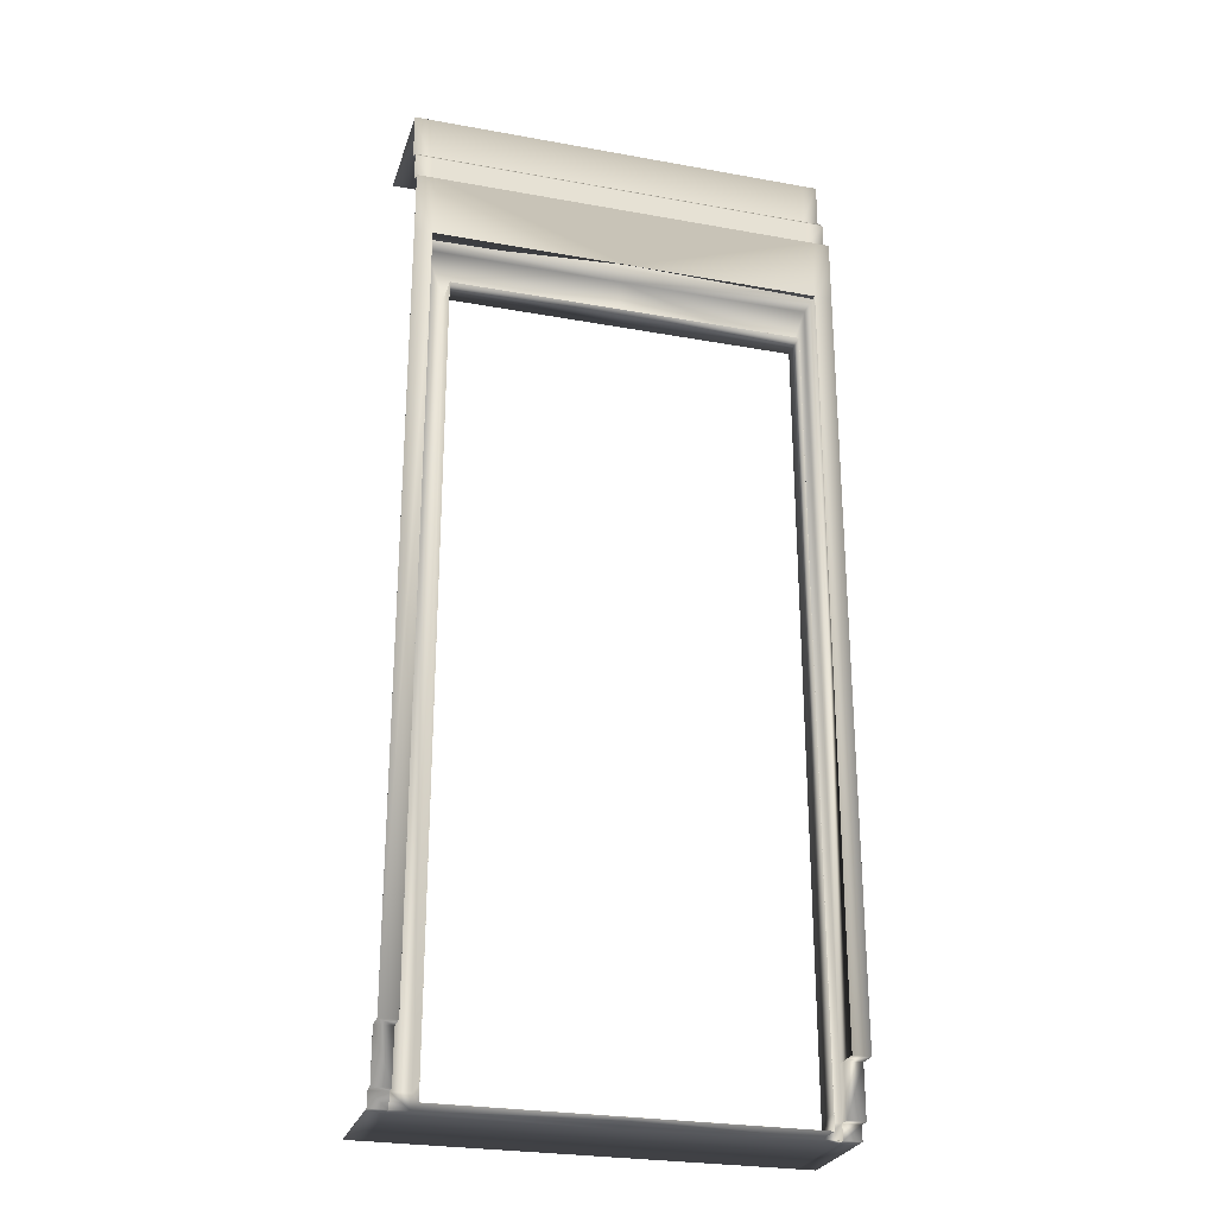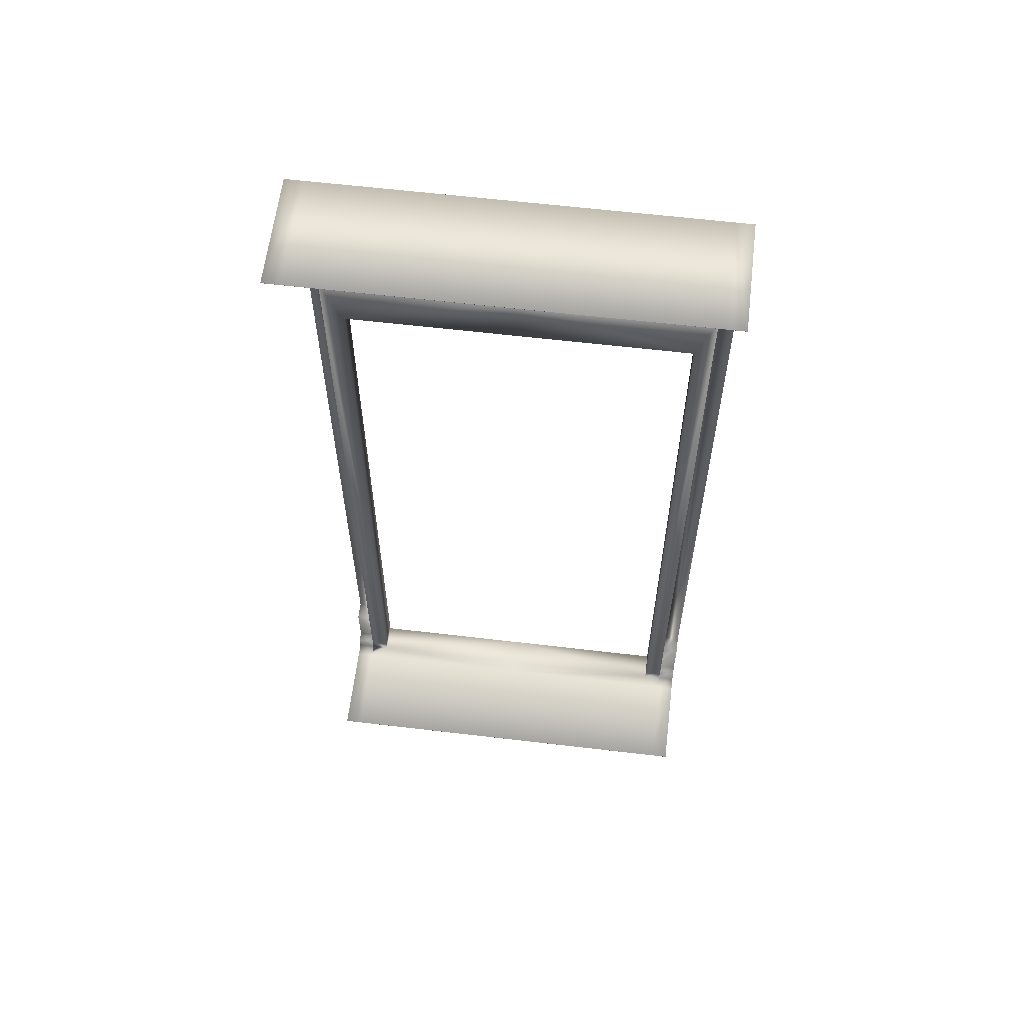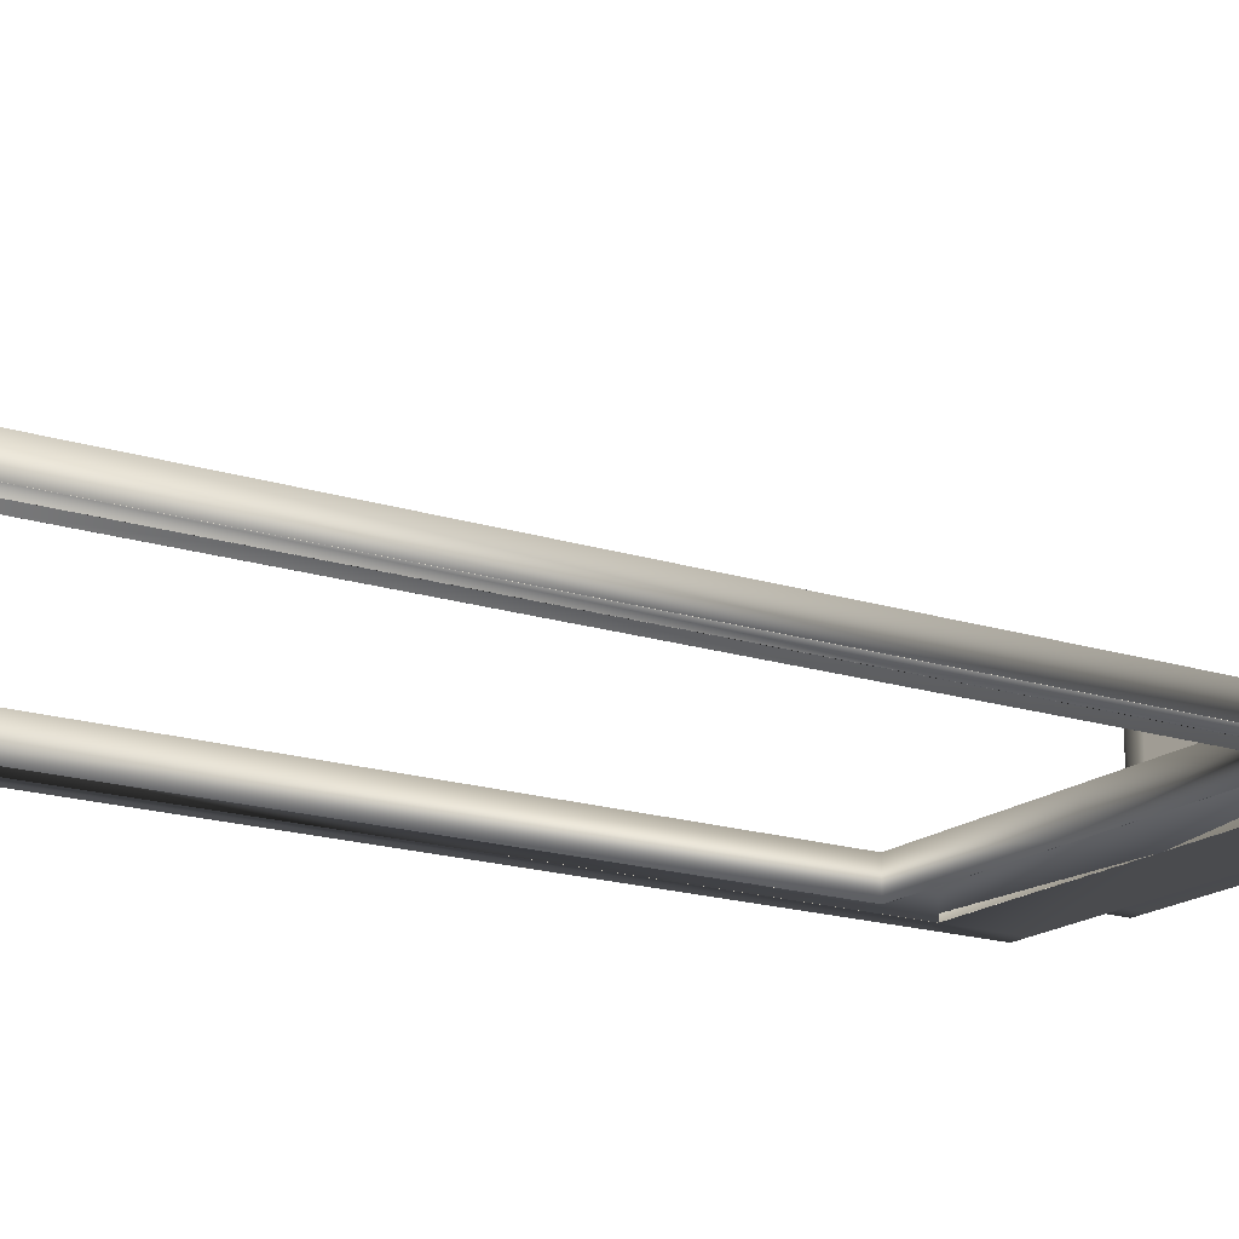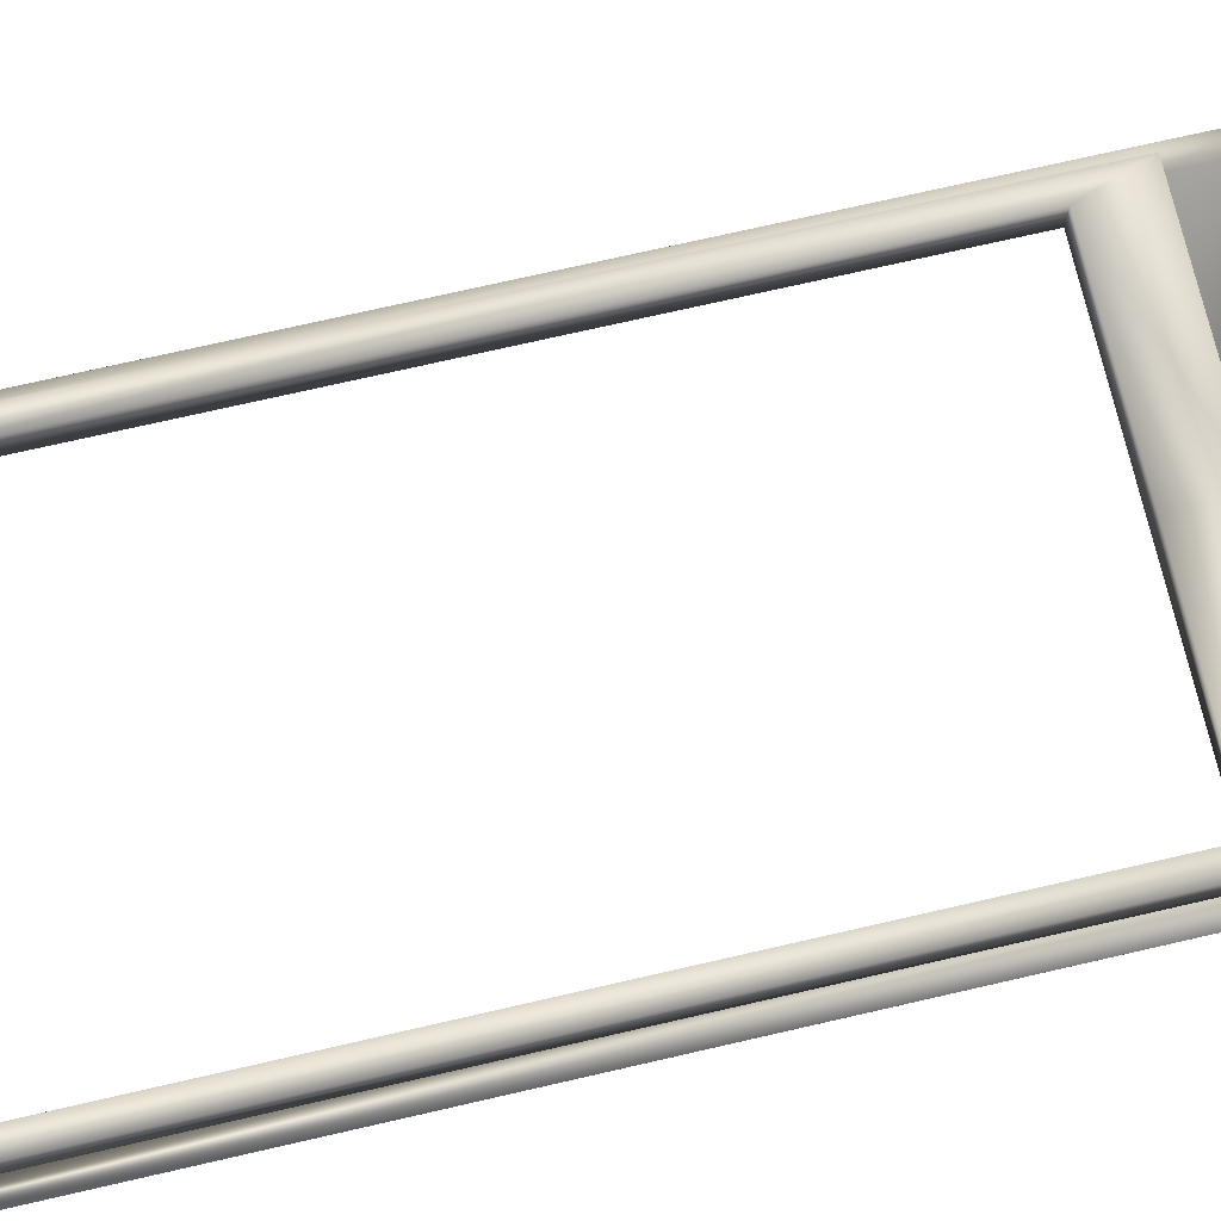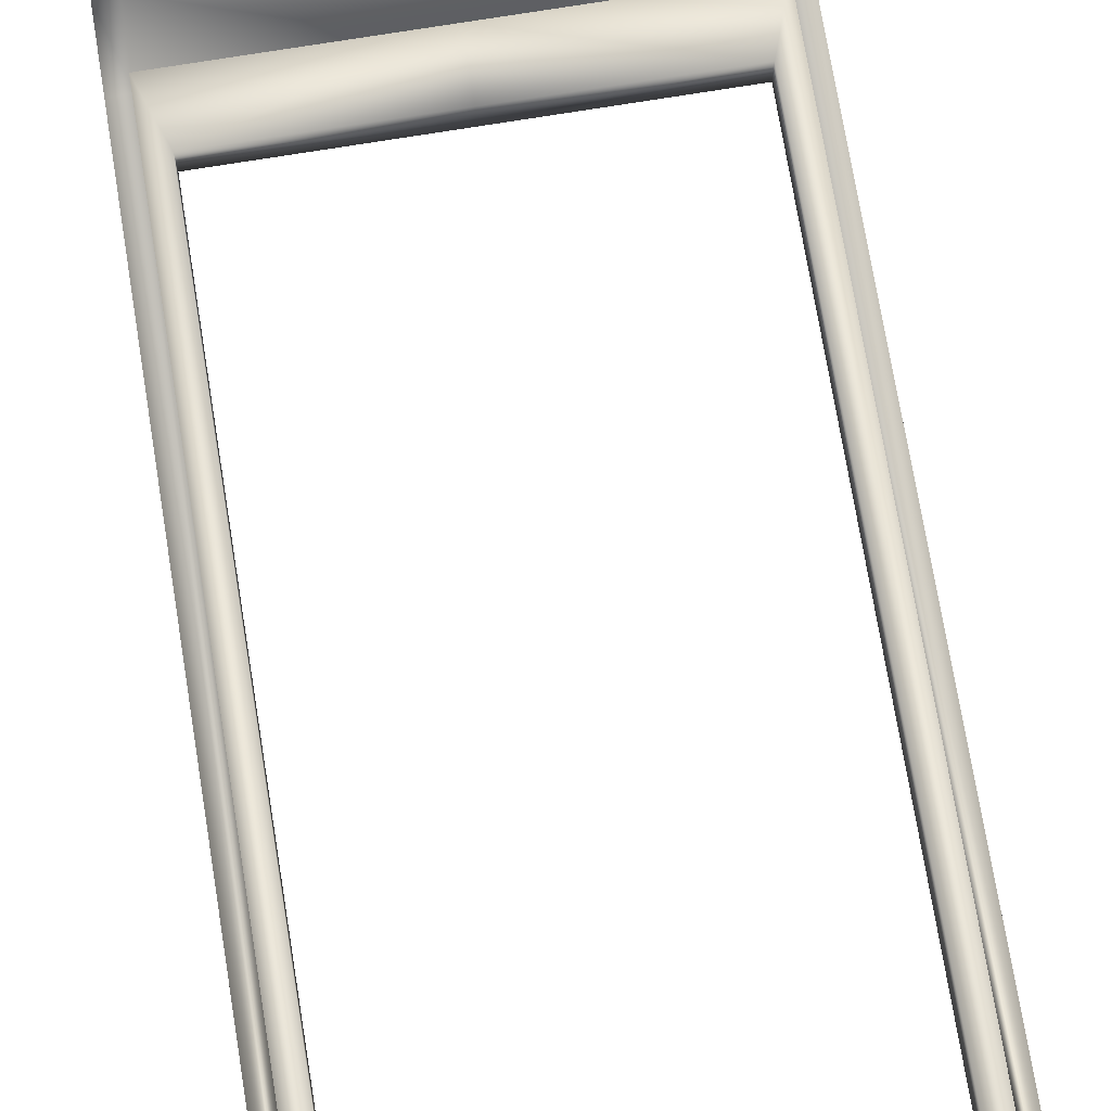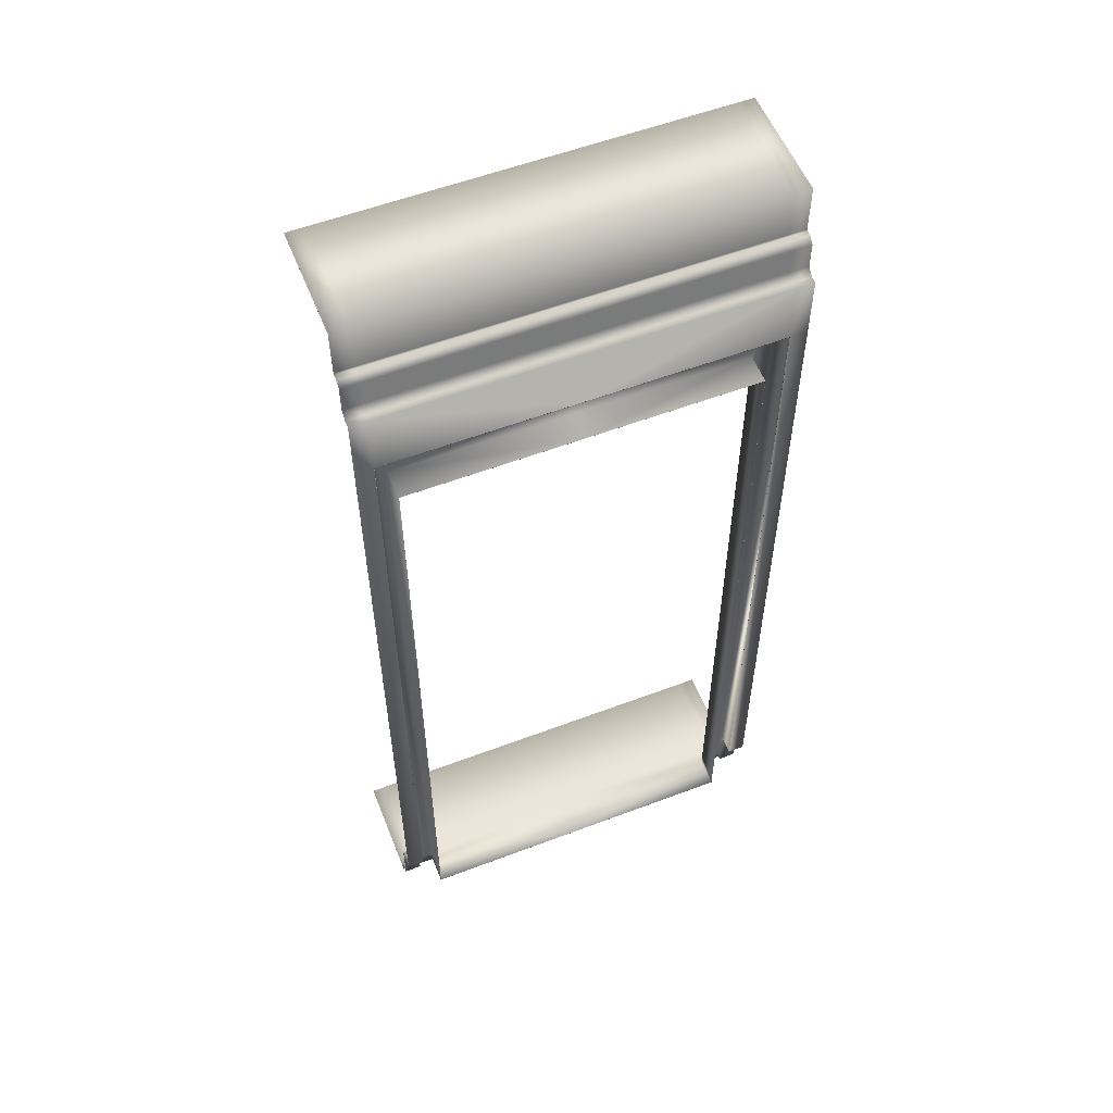
<metadata>
{"format":"obj","ext":"obj","renderer":"f3d","projection":"perspective","resolution":1024,"background":"white","views":[{"elev":-26.5,"azim":164.1,"up":"+Y"},{"elev":61.2,"azim":6.9,"up":"+Y"},{"elev":-17.2,"azim":57.0,"up":"+Z"},{"elev":72.2,"azim":77.0,"up":"+Z"},{"elev":73.2,"azim":-9.3,"up":"+Z"},{"elev":56.2,"azim":158.3,"up":"+Y"}]}
</metadata>
<code>
v  -30 69.99 10
v  -30 69.99 1.85
v  -28.74 69.99 1.85
v  -28.74 69.99 10
v  -30 66.52 1.852
v  -28.74 66.52 1.852
v  -30 66.43 1.756
v  -28.74 66.43 1.756
v  -30 66.43 1.383
v  -28.74 66.43 1.383
v  -30 66.04 0.9937
v  -28.74 66.04 0.9937
v  -30 64.11 0.9938
v  -28.74 64.11 0.9938
v  -30 63.62 0.5024
v  -28.74 63.62 0.5024
v  -30 63.62 0.0071
v  -28.74 63.62 0.0071
v  -30 59.05 0.01
v  -28.74 59.05 0.0093
v  -30 4.649 0.0071
v  -30 4.649 1.343
v  -28.75 4.648 1.339
v  -28.74 4.652 0.0042
v  -30 1.047 1.343
v  -28.75 1.046 1.341
v  -30 1.047 2.094
v  -28.75 1.046 2.09
v  -30 0.0071 2.094
v  -28.75 0.0058 2.093
v  -30 0.01 3.042
v  -28.74 0.01 3.042
v  -30 0.01 10
v  -28.74 0.01 10
v  -28.75 4.647 0.0012
v  -28.75 59.05 -0.0066
v  -28.75 1.04 2.096
v  -28.75 4.642 2.092
v  -28.74 -0.0035 2.1
v  -28.75 59.06 2.088
v  -27.42 1.04 2.096
v  -27.42 4.642 2.092
v  -27.42 0.009 2.094
v  -27.42 55.3 2.091
v  -27.42 1.04 0.0025
v  -27.42 4.642 -0.0018
v  -27.42 0.0071 0.004
v  -27.42 55.29 -0.0046
v  -15 0.01 2.091
v  -15 0.01 0.004
v  -27.43 0.01 3.042
v  -27.43 0.01 10
v  -15 69.99 1.85
v  -15 69.99 10
v  -15 66.52 1.852
v  -15 66.43 1.756
v  -15 66.43 1.383
v  -15 66.04 0.9938
v  -15 64.11 0.9938
v  -15 63.62 0.5024
v  -15 63.62 0.0071
v  -15 59.05 0.0071
v  -15 59.05 0.0005
v  -15 59.06 2.089
v  -15 55.29 2.089
v  -15 55.29 -0.0046
v  -15 0.01 3.042
v  -15 0.01 10
v  -0 69.99 10
v  -1.26 69.99 10
v  -1.26 69.99 1.85
v  0 69.99 1.85
v  -1.26 66.52 1.852
v  0 66.52 1.852
v  -1.26 66.43 1.756
v  0 66.43 1.756
v  -1.26 66.43 1.383
v  0 66.43 1.383
v  -1.26 66.04 0.9938
v  0 66.04 0.9938
v  -1.26 64.11 0.9938
v  0 64.11 0.9938
v  -1.26 63.62 0.5024
v  0 63.62 0.5024
v  -1.26 63.62 0.0071
v  0 63.62 0.0071
v  -1.258 59.05 0.0085
v  0 59.05 0.01
v  0 4.649 0.0071
v  -1.259 4.651 0.0048
v  -1.252 4.648 1.339
v  0 4.649 1.343
v  -1.254 1.046 1.342
v  0 1.047 1.343
v  -1.252 1.046 2.09
v  0 1.047 2.094
v  -1.254 0.0058 2.093
v  0 0.0071 2.094
v  -1.26 0.01 3.042
v  0 0.01 3.042
v  -1.26 0.01 10
v  0 0.01 10
v  -1.251 4.644 0.0007
v  -1.251 59.05 -0.0095
v  -1.253 4.642 2.092
v  -1.253 1.04 2.096
v  -1.266 0.0058 2.097
v  -1.254 59.06 2.088
v  -2.581 4.642 2.092
v  -2.581 1.04 2.096
v  -2.577 0.009 2.094
v  -2.577 55.3 2.091
v  -2.584 4.642 -0.0018
v  -2.584 1.04 0.0025
v  -2.581 0.0071 0.004
v  -2.581 55.29 -0.0046
v  -2.574 0.01 3.042
v  -2.574 0.01 10
v  -28.74 70 1.843
v  -30 70 1.843
v  -30 70 10
v  -28.74 70 10
v  -28.74 66.53 1.843
v  -30 66.53 1.843
v  -28.74 66.44 1.752
v  -30 66.44 1.752
v  -28.74 66.44 1.379
v  -30 66.44 1.379
v  -28.74 66.04 0.9845
v  -30 66.04 0.9845
v  -28.74 64.12 0.9845
v  -30 64.12 0.9845
v  -28.74 63.63 0.4985
v  -30 63.63 0.4985
v  -28.74 63.63 0
v  -30 63.63 0
v  -28.74 59.05 0
v  -30 59.05 0
v  -28.74 4.642 1.336
v  -30 4.642 1.336
v  -30 4.642 0
v  -28.74 4.642 0
v  -28.74 1.04 1.336
v  -30 1.04 1.336
v  -28.74 1.04 2.087
v  -30 1.04 2.087
v  -28.74 0 2.087
v  -30 0 2.087
v  -28.74 0 3.042
v  -30 0 3.042
v  -28.74 0 10
v  -30 0 10
v  -28.74 4.642 -0.0038
v  -28.74 59.05 -0.0095
v  -28.74 1.04 2.089
v  -28.74 4.642 2.085
v  -28.74 -0 2.091
v  -28.74 59.05 2.082
v  -27.43 1.04 2.089
v  -27.43 4.642 2.085
v  -27.43 -0 2.091
v  -27.43 55.3 2.082
v  -27.43 1.04 0.0025
v  -27.43 4.642 -0.0018
v  -27.43 -0 0.004
v  -27.43 55.3 -0.0046
v  -15 0 0.004
v  -15 0 2.091
v  -27.43 0 3.042
v  -27.43 0 10
v  -15 70 1.843
v  -15 70 10
v  -15 66.53 1.843
v  -15 66.44 1.752
v  -15 66.44 1.379
v  -15 66.04 0.9845
v  -15 64.12 0.9845
v  -15 63.63 0.4985
v  -15 63.63 0
v  -15 59.05 0
v  -15 59.05 -0.0095
v  -15 59.05 2.082
v  -15 55.3 2.082
v  -15 55.3 -0.0046
v  -15 0 3.042
v  -15 0 10
v  -1.26 70 1.843
v  -1.26 70 10
v  -0 70 10
v  0 70 1.843
v  -1.26 66.53 1.843
v  0 66.53 1.843
v  -1.26 66.44 1.752
v  0 66.44 1.752
v  -1.26 66.44 1.379
v  0 66.44 1.379
v  -1.26 66.04 0.9845
v  0 66.04 0.9845
v  -1.26 64.12 0.9845
v  0 64.12 0.9845
v  -1.26 63.63 0.4986
v  0 63.63 0.4985
v  -1.26 63.63 0
v  0 63.63 0
v  -1.26 59.05 0
v  0 59.05 0
v  -1.26 4.642 1.336
v  -1.26 4.642 0
v  0 4.642 0
v  0 4.642 1.336
v  -1.26 1.04 1.336
v  0 1.04 1.336
v  -1.26 1.04 2.087
v  0 1.04 2.087
v  -1.26 0 2.087
v  0 0 2.087
v  -1.26 0 3.042
v  0 0 3.042
v  -1.26 0 10
v  0 0 10
v  -1.26 4.642 -0.0038
v  -1.26 59.05 -0.0095
v  -1.26 1.04 2.089
v  -1.26 4.642 2.085
v  -1.26 -0 2.091
v  -1.26 59.05 2.082
v  -2.574 1.04 2.089
v  -2.574 4.642 2.085
v  -2.574 -0 2.091
v  -2.574 55.3 2.082
v  -2.574 1.04 0.0025
v  -2.574 4.642 -0.0018
v  -2.574 -0 0.004
v  -2.574 55.3 -0.0046
v  -2.574 0 3.042
v  -2.574 0 10
o door
g door
f 1 2 3 4
f 2 5 6 3
f 5 7 8 6
f 7 9 10 8
f 9 11 12 10
f 11 13 14 12
f 13 15 16 14
f 15 17 18 16
f 17 19 20 18
f 21 22 23 24
f 22 25 26 23
f 25 27 28 26
f 27 29 30 28
f 29 31 32 30
f 31 33 34 32
f 21 24 20 19
f 24 23 35
f 20 24 35 36
f 23 26 37 38
f 26 28 37
f 28 30 39 37
f 35 23 38
f 36 35 38 40
f 38 37 41 42
f 37 39 43 41
f 40 38 42 44
f 42 41 45 46
f 41 43 47 45
f 44 42 46 48
f 43 49 50 47
f 39 30 32 43
f 43 32 51
f 32 34 52 51
f 4 3 53 54
f 3 6 55 53
f 6 8 56 55
f 8 10 57 56
f 10 12 58 57
f 12 14 59 58
f 14 16 60 59
f 16 18 61 60
f 18 20 62 61
f 20 36 63 62
f 36 40 64 63
f 64 40 44 65
f 44 48 66 65
f 43 51 67 49
f 51 52 68 67
f 69 70 71 72
f 72 71 73 74
f 74 73 75 76
f 76 75 77 78
f 78 77 79 80
f 80 79 81 82
f 82 81 83 84
f 84 83 85 86
f 86 85 87 88
f 89 90 91 92
f 92 91 93 94
f 94 93 95 96
f 96 95 97 98
f 98 97 99 100
f 100 99 101 102
f 89 88 87 90
f 90 103 91
f 87 104 103 90
f 91 105 106 93
f 93 106 95
f 95 106 107 97
f 103 105 91
f 104 108 105 103
f 105 109 110 106
f 106 110 111 107
f 108 112 109 105
f 109 113 114 110
f 110 114 115 111
f 112 116 113 109
f 111 115 50 49
f 111 117 99 107
f 99 97 107
f 99 117 118 101
f 70 54 53 71
f 71 53 55 73
f 73 55 56 75
f 75 56 57 77
f 77 57 58 79
f 79 58 59 81
f 81 59 60 83
f 83 60 61 85
f 85 61 62 87
f 87 62 63 104
f 104 63 64 108
f 64 65 112 108
f 112 65 66 116
f 111 49 67 117
f 117 67 68 118
f 119 120 121 122
f 123 124 120 119
f 125 126 124 123
f 127 128 126 125
f 129 130 128 127
f 131 132 130 129
f 133 134 132 131
f 135 136 134 133
f 137 138 136 135
f 139 140 141 142
f 143 144 140 139
f 145 146 144 143
f 147 148 146 145
f 149 150 148 147
f 151 152 150 149
f 137 142 141 138
f 153 139 142
f 153 142 137 154
f 155 143 139 156
f 155 145 143
f 157 147 145 155
f 156 139 153
f 156 153 154 158
f 159 155 156 160
f 161 157 155 159
f 160 156 158 162
f 163 159 160 164
f 165 161 159 163
f 164 160 162 166
f 167 168 161 165
f 149 147 157 161
f 169 149 161
f 170 151 149 169
f 171 119 122 172
f 173 123 119 171
f 174 125 123 173
f 175 127 125 174
f 176 129 127 175
f 177 131 129 176
f 178 133 131 177
f 179 135 133 178
f 180 137 135 179
f 181 154 137 180
f 182 158 154 181
f 162 158 182 183
f 184 166 162 183
f 185 169 161 168
f 186 170 169 185
f 187 188 189 190
f 191 187 190 192
f 193 191 192 194
f 195 193 194 196
f 197 195 196 198
f 199 197 198 200
f 201 199 200 202
f 203 201 202 204
f 205 203 204 206
f 207 208 209 210
f 211 207 210 212
f 213 211 212 214
f 215 213 214 216
f 217 215 216 218
f 219 217 218 220
f 205 206 209 208
f 207 221 208
f 221 222 205 208
f 223 224 207 211
f 213 223 211
f 225 223 213 215
f 207 224 221
f 224 226 222 221
f 227 228 224 223
f 229 227 223 225
f 228 230 226 224
f 231 232 228 227
f 233 231 227 229
f 232 234 230 228
f 167 233 229 168
f 217 235 229 225
f 225 215 217
f 236 235 217 219
f 171 172 188 187
f 173 171 187 191
f 174 173 191 193
f 175 174 193 195
f 176 175 195 197
f 177 176 197 199
f 178 177 199 201
f 179 178 201 203
f 180 179 203 205
f 181 180 205 222
f 182 181 222 226
f 230 183 182 226
f 184 183 230 234
f 185 168 229 235
f 186 185 235 236
f 2 1 121 120
f 1 4 122 121
f 5 2 120 124
f 7 5 124 126
f 9 7 126 128
f 11 9 128 130
f 13 11 130 132
f 15 13 132 134
f 17 15 134 136
f 19 17 136 138
f 22 21 141 140
f 25 22 140 144
f 27 25 144 146
f 29 27 146 148
f 31 29 148 150
f 33 31 150 152
f 34 33 152 151
f 21 19 138 141
f 46 45 163 164
f 45 47 165 163
f 48 46 164 166
f 47 50 167 165
f 52 34 151 170
f 4 54 172 122
f 66 48 166 184
f 68 52 170 186
f 70 69 189 188
f 69 72 190 189
f 72 74 192 190
f 74 76 194 192
f 76 78 196 194
f 78 80 198 196
f 80 82 200 198
f 82 84 202 200
f 84 86 204 202
f 86 88 206 204
f 89 92 210 209
f 92 94 212 210
f 94 96 214 212
f 96 98 216 214
f 98 100 218 216
f 102 101 219 220
f 100 102 220 218
f 88 89 209 206
f 114 113 232 231
f 115 114 231 233
f 113 116 234 232
f 50 115 233 167
f 101 118 236 219
f 54 70 188 172
f 116 66 184 234
f 118 68 186 236

</code>
